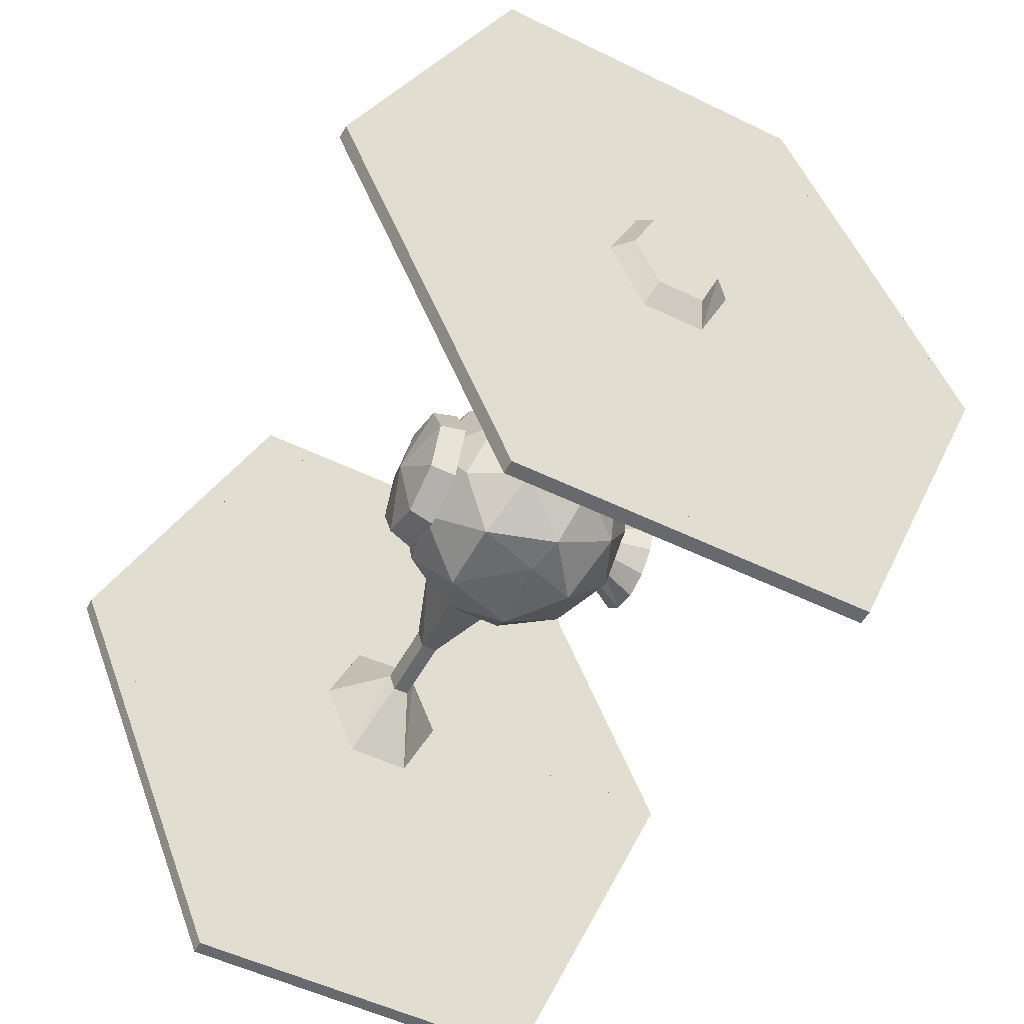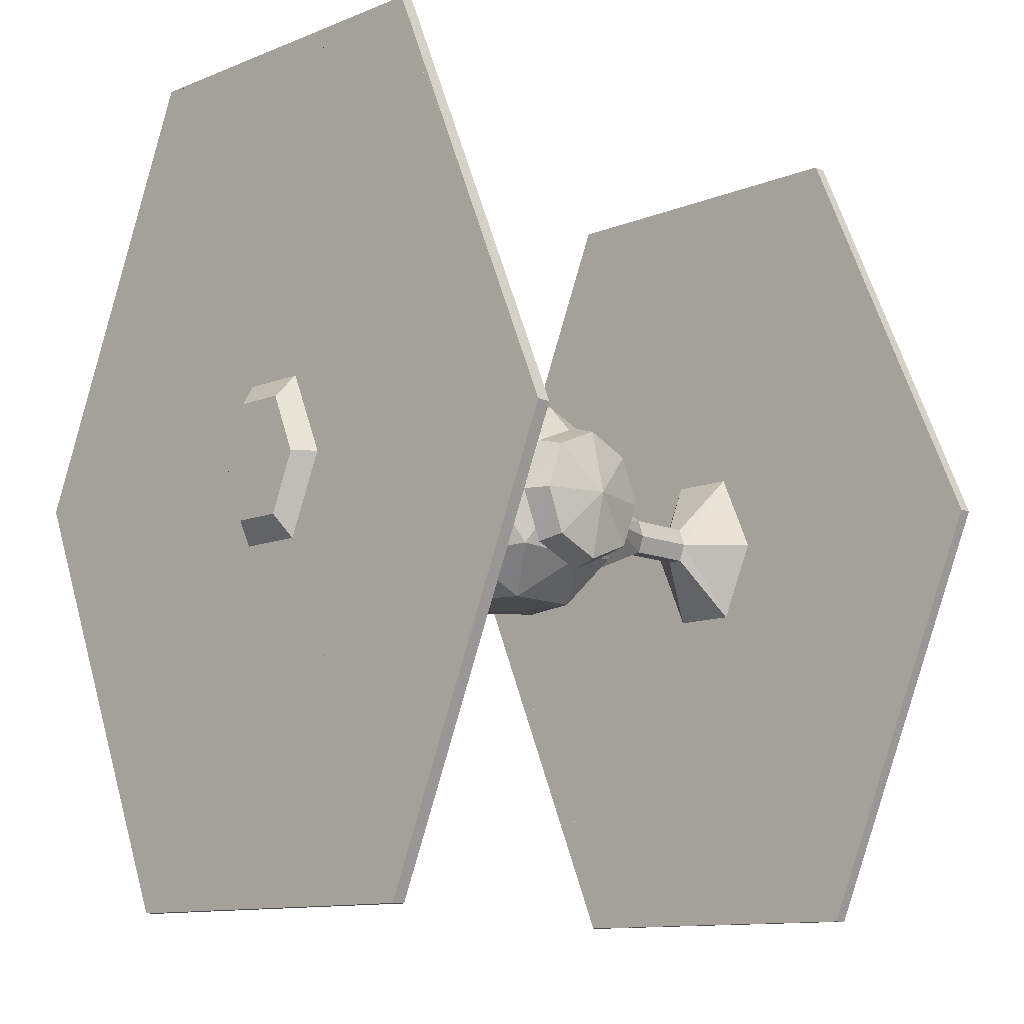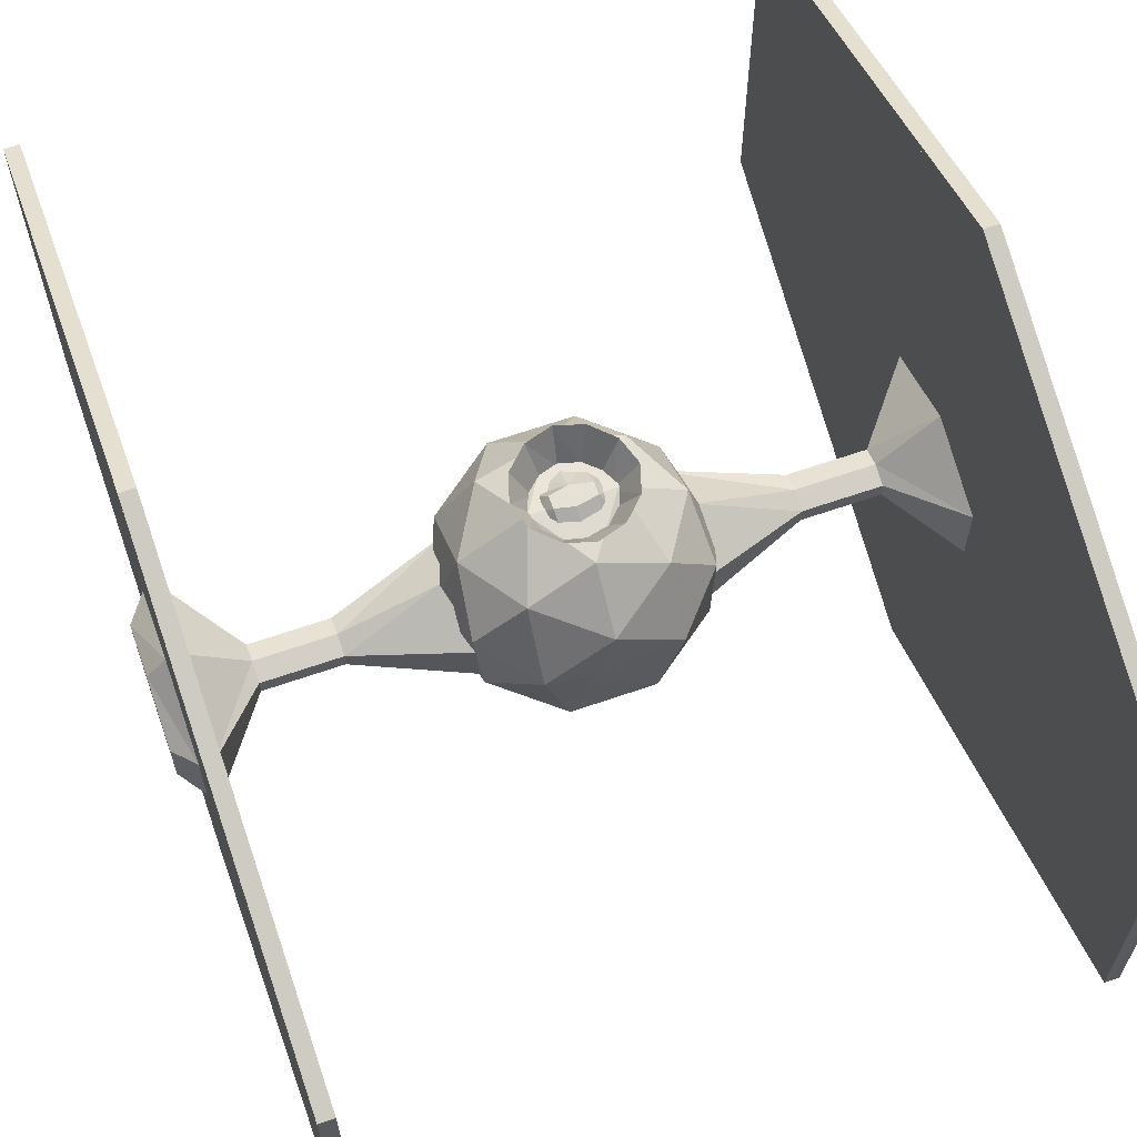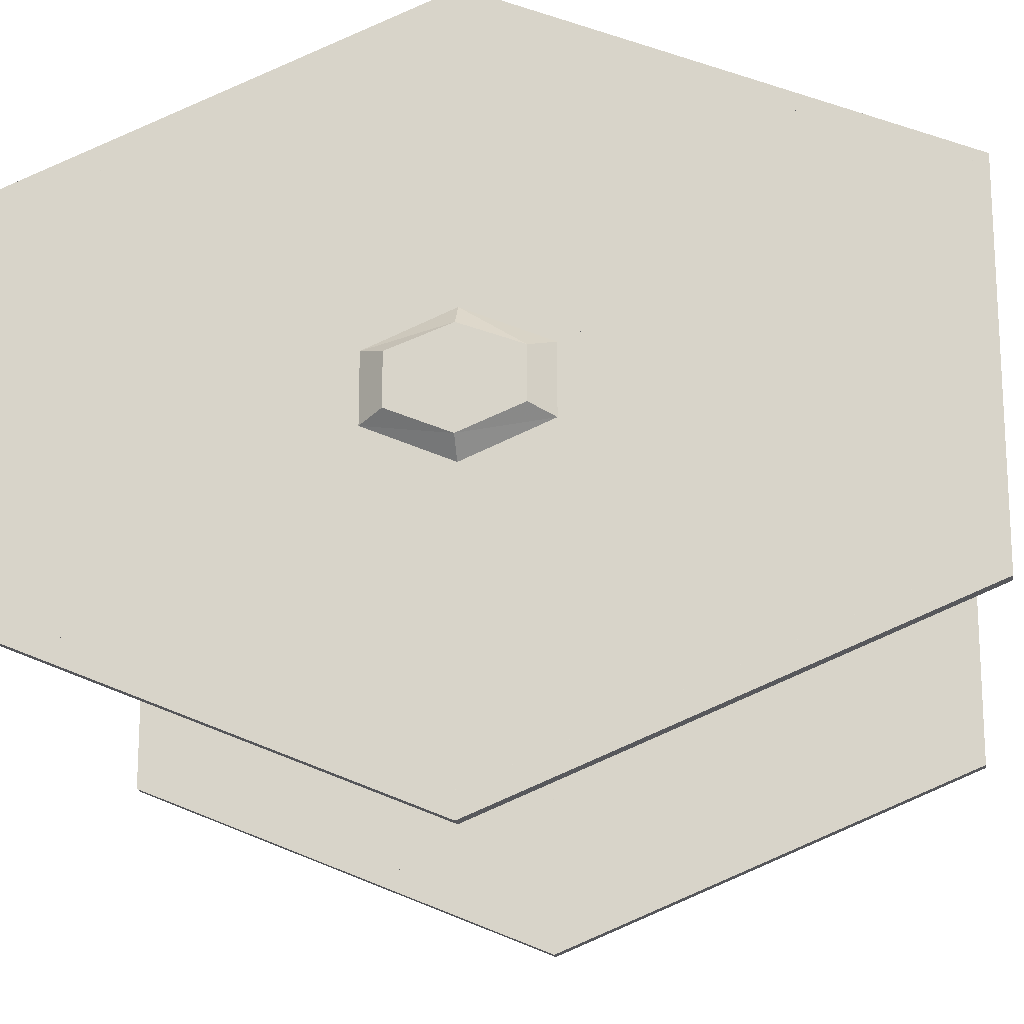
<metadata>
{"format":"obj","ext":"obj","renderer":"f3d","projection":"perspective","resolution":1024,"background":"white","views":[{"elev":-52.7,"azim":-117.6,"up":"+Y"},{"elev":-11.7,"azim":133.8,"up":"+Y"},{"elev":64.4,"azim":-19.3,"up":"+Z"},{"elev":-17.9,"azim":97.4,"up":"+Z"}]}
</metadata>
<code>
v 0.3158 0.4356 0.3935
v 0.3158 0.4356 0.4423
v 0.2958 0.5 0.4689
v 0.3158 0.5577 0.4423
v 0.3158 0.5577 0.3935
v 0.2958 0.5 0.3668
v 0.1981 0.5 0.4023
v 0.1981 0.52 0.409
v 0.1981 0.52 0.4268
v 0.1981 0.5 0.4334
v 0.1981 0.48 0.4268
v 0.1981 0.48 0.409
v 0.1182 0.48 0.409
v 0.1182 0.48 0.4268
v 0.1182 0.5 0.4334
v 0.1182 0.52 0.4268
v 0.1182 0.52 0.409
v 0.1182 0.5 0.4023
v 0.06051 0.5 0.025
v 0.06051 0.975 0.2225
v 0.06052 0.975 0.6132
v 0.06052 0.5 0.8107
v 0.06051 0.025 0.6132
v 0.06051 0.025 0.2225
v 0.06051 0.05608 0.2359
v 0.06051 0.05608 0.5999
v 0.06052 0.5 0.7841
v 0.06052 0.9439 0.5999
v 0.06051 0.9439 0.2359
v 0.06051 0.5 0.05164
v 0.06051 0.5 0.3446
v 0.06051 0.5888 0.3824
v 0.06051 0.5888 0.4534
v 0.06051 0.5 0.4911
v 0.06051 0.4112 0.4534
v 0.06051 0.4112 0.3824
v 0.025 0.5 0.3646
v 0.025 0.5644 0.3912
v 0.025 0.5644 0.4445
v 0.025 0.5 0.4689
v 0.025 0.4356 0.4445
v 0.025 0.4356 0.3912
v 0.04498 0.4112 0.3824
v 0.04498 0.4112 0.4534
v 0.04498 0.5 0.4911
v 0.04498 0.5888 0.4534
v 0.04498 0.5888 0.3824
v 0.04498 0.5 0.3446
v 0.04498 0.5 0.05164
v 0.04498 0.9439 0.2359
v 0.04498 0.9439 0.5999
v 0.04498 0.5 0.7841
v 0.04498 0.05608 0.5999
v 0.04498 0.05608 0.2359
v 0.04498 0.025 0.2225
v 0.04498 0.025 0.6132
v 0.04498 0.5 0.8107
v 0.04498 0.975 0.6132
v 0.04498 0.975 0.2225
v 0.04498 0.5 0.025
v 0.7908 0.5 0.025
v 0.7908 0.975 0.2225
v 0.7908 0.975 0.6132
v 0.7908 0.5 0.8107
v 0.7908 0.025 0.6132
v 0.7908 0.025 0.2225
v 0.7908 0.05607 0.2359
v 0.7908 0.05607 0.5999
v 0.7908 0.5 0.7841
v 0.7908 0.9439 0.5999
v 0.7908 0.9439 0.2359
v 0.7908 0.5 0.05164
v 0.7908 0.5 0.3446
v 0.7908 0.5888 0.3824
v 0.7908 0.5888 0.4534
v 0.7908 0.5 0.4911
v 0.7908 0.4112 0.4534
v 0.7908 0.4112 0.3824
v 0.8107 0.4356 0.3912
v 0.8107 0.4356 0.4445
v 0.8107 0.5 0.4689
v 0.8107 0.5644 0.4445
v 0.8107 0.5644 0.3912
v 0.8107 0.5 0.3646
v 0.7752 0.4112 0.3824
v 0.7752 0.4112 0.4534
v 0.7752 0.5 0.4911
v 0.7752 0.5888 0.4534
v 0.7752 0.5888 0.3824
v 0.7752 0.5 0.3446
v 0.7752 0.5 0.05164
v 0.7752 0.9439 0.2359
v 0.7752 0.9439 0.5999
v 0.7752 0.5 0.7841
v 0.7752 0.05607 0.5999
v 0.7752 0.05607 0.2359
v 0.7752 0.025 0.2225
v 0.7752 0.025 0.6132
v 0.7752 0.5 0.8107
v 0.7752 0.975 0.6132
v 0.7752 0.975 0.2225
v 0.7752 0.5 0.025
v 0.7175 0.5 0.4023
v 0.7175 0.52 0.409
v 0.7175 0.52 0.4268
v 0.7175 0.5 0.4334
v 0.7175 0.48 0.4268
v 0.7175 0.48 0.409
v 0.6376 0.48 0.409
v 0.6376 0.48 0.4268
v 0.6376 0.5 0.4334
v 0.6376 0.52 0.4268
v 0.6376 0.52 0.409
v 0.6376 0.5 0.4023
v 0.54 0.5 0.3668
v 0.52 0.5577 0.3935
v 0.52 0.5577 0.4423
v 0.54 0.5 0.4689
v 0.52 0.4356 0.4423
v 0.52 0.4356 0.3935
v 0.4445 0.4956 0.5577
v 0.4223 0.4911 0.5577
v 0.4023 0.4956 0.5577
v 0.4023 0.5089 0.5577
v 0.4223 0.5133 0.5577
v 0.4445 0.5089 0.5577
v 0.46 0.5044 0.54
v 0.4556 0.5222 0.54
v 0.4423 0.5355 0.54
v 0.4223 0.5422 0.54
v 0.4046 0.5355 0.54
v 0.3912 0.5222 0.54
v 0.3868 0.5044 0.54
v 0.3912 0.4867 0.54
v 0.4046 0.4734 0.54
v 0.4223 0.4689 0.54
v 0.4423 0.4734 0.54
v 0.4556 0.4867 0.54
v 0.4756 0.4734 0.5799
v 0.4534 0.4512 0.5799
v 0.4245 0.4423 0.5799
v 0.3957 0.4512 0.5799
v 0.3735 0.4734 0.5799
v 0.3646 0.5022 0.5799
v 0.3735 0.5311 0.5799
v 0.3957 0.5533 0.5799
v 0.4245 0.5621 0.5799
v 0.4534 0.5533 0.5799
v 0.4756 0.5311 0.5799
v 0.4845 0.5022 0.5799
v 0.4201 0.5022 0.2714
v 0.3446 0.5 0.2869
v 0.3668 0.5533 0.2869
v 0.4201 0.5755 0.2869
v 0.4734 0.5533 0.2869
v 0.4933 0.5 0.2869
v 0.4734 0.4489 0.2869
v 0.4201 0.4268 0.2869
v 0.3668 0.4489 0.2869
v 0.3624 0.4423 0.3158
v 0.4201 0.4179 0.3158
v 0.48 0.4423 0.3158
v 0.5044 0.5 0.3158
v 0.48 0.5599 0.3158
v 0.4201 0.5843 0.3158
v 0.3624 0.5599 0.3158
v 0.338 0.5 0.3158
v 0.4223 0.6154 0.3513
v 0.3557 0.6154 0.4001
v 0.3801 0.6154 0.48
v 0.4645 0.6154 0.48
v 0.4889 0.6154 0.4001
v 0.3557 0.571 0.3291
v 0.3136 0.571 0.4578
v 0.4223 0.571 0.5377
v 0.5311 0.571 0.4578
v 0.4889 0.571 0.3291
v 0.3801 0.5 0.2936
v 0.3136 0.5 0.3424
v 0.2869 0.5 0.4223
v 0.3136 0.5 0.5022
v 0.3801 0.5 0.5511
v 0.4645 0.5 0.5511
v 0.5311 0.5 0.5022
v 0.5577 0.5 0.4223
v 0.5311 0.5 0.3424
v 0.4645 0.5 0.2936
v 0.3136 0.4312 0.3868
v 0.3557 0.4312 0.5155
v 0.4889 0.4312 0.5155
v 0.5311 0.4312 0.3868
v 0.4223 0.4312 0.3069
v 0.3801 0.3868 0.3646
v 0.3557 0.3868 0.4445
v 0.4223 0.3868 0.4933
v 0.4889 0.3868 0.4445
v 0.4645 0.3868 0.3646
v 0.4223 0.6354 0.4223
v 0.4223 0.5621 0.3025
v 0.3069 0.5622 0.3846
v 0.3513 0.5622 0.52
v 0.4933 0.5621 0.52
v 0.5377 0.5621 0.3846
v 0.3513 0.4401 0.3247
v 0.3069 0.4401 0.46
v 0.4223 0.4401 0.5444
v 0.5377 0.4401 0.46
v 0.4933 0.4401 0.3246
v 0.4023 0.3846 0.4356
f 7 12 6
f 6 12 1
f 2 12 11
f 1 12 2
f 3 11 10
f 2 11 3
f 4 10 9
f 3 10 4
f 5 9 8
f 4 9 5
f 6 8 7
f 5 8 6
f 7 17 18
f 8 17 7
f 8 16 17
f 9 16 8
f 9 15 16
f 10 15 9
f 10 14 15
f 11 14 10
f 11 13 14
f 12 13 11
f 18 13 7
f 7 13 12
f 31 36 18
f 18 36 13
f 14 36 35
f 13 36 14
f 15 35 34
f 14 35 15
f 16 34 33
f 15 34 16
f 17 33 32
f 16 33 17
f 18 32 31
f 17 32 18
f 60 59 19
f 20 59 19
f 30 59 19
f 20 58 59
f 20 58 21
f 29 58 20
f 58 57 21
f 21 57 22
f 21 57 28
f 57 56 22
f 22 56 23
f 22 56 27
f 56 55 23
f 23 55 24
f 23 55 26
f 19 55 60
f 24 55 19
f 19 55 30
f 30 54 49
f 55 54 30
f 30 54 25
f 31 54 30
f 26 54 53
f 55 54 26
f 25 54 26
f 26 54 35
f 27 53 52
f 56 53 27
f 26 53 27
f 27 53 34
f 51 52 28
f 57 52 28
f 27 52 28
f 28 52 33
f 50 51 29
f 29 51 58
f 29 51 28
f 29 51 32
f 49 50 30
f 30 50 59
f 30 50 29
f 30 50 31
f 54 55 25
f 24 55 25
f 26 55 25
f 25 55 30
f 59 60 30
f 55 60 30
f 30 60 49
f 19 60 30
f 49 55 30
f 30 55 24
f 26 56 55
f 53 56 26
f 26 56 23
f 27 56 26
f 26 55 53
f 24 55 26
f 27 57 56
f 52 57 27
f 27 57 22
f 28 57 27
f 27 56 52
f 23 56 27
f 28 58 57
f 51 58 28
f 28 58 21
f 28 58 29
f 28 57 51
f 22 57 28
f 58 59 29
f 50 59 29
f 20 59 29
f 29 59 30
f 29 58 50
f 21 58 29
f 49 59 30
f 30 59 20
f 31 47 48
f 50 47 31
f 32 47 31
f 32 46 47
f 51 46 32
f 33 46 32
f 33 45 46
f 52 45 33
f 34 45 33
f 34 44 45
f 53 44 34
f 35 44 34
f 35 43 44
f 54 43 35
f 36 43 35
f 48 43 31
f 31 43 54
f 31 43 36
f 51 50 32
f 47 50 32
f 32 50 29
f 32 50 31
f 31 49 54
f 50 49 31
f 48 49 31
f 31 49 30
f 31 50 48
f 29 50 31
f 52 51 33
f 46 51 33
f 33 51 28
f 33 51 32
f 32 51 47
f 28 51 32
f 34 52 53
f 45 52 34
f 34 52 27
f 34 52 33
f 33 52 46
f 27 52 33
f 35 53 54
f 44 53 35
f 35 53 26
f 34 53 35
f 34 53 45
f 26 53 34
f 43 54 36
f 36 54 25
f 31 54 36
f 35 54 36
f 35 54 44
f 35 54 25
f 31 54 48
f 25 54 31
f 30 20 19
f 20 21 29
f 21 22 28
f 22 23 27
f 23 24 26
f 30 24 19
f 31 30 25
f 25 30 24
f 25 26 35
f 24 26 25
f 34 27 26
f 26 27 23
f 33 28 27
f 27 28 22
f 32 29 28
f 28 29 21
f 31 30 29
f 29 30 20
f 29 32 31
f 28 33 32
f 27 34 33
f 34 35 26
f 35 36 25
f 31 36 25
f 39 40 37
f 37 40 41
f 37 41 42
f 37 41 43
f 38 39 37
f 48 47 37
f 37 47 38
f 47 46 38
f 38 46 39
f 46 45 39
f 39 45 40
f 45 44 40
f 40 44 41
f 44 43 41
f 41 43 42
f 37 43 48
f 42 43 37
f 48 54 49
f 48 54 43
f 44 54 53
f 44 54 43
f 45 53 52
f 44 53 45
f 46 52 51
f 45 52 46
f 47 51 50
f 46 51 47
f 48 50 49
f 47 50 48
f 60 59 49
f 50 59 49
f 50 58 59
f 51 58 50
f 51 57 58
f 52 57 51
f 52 56 57
f 53 56 52
f 53 55 56
f 54 55 53
f 60 55 49
f 54 55 49
f 125 126 124
f 124 126 123
f 123 126 122
f 122 126 121
f 130 129 125
f 125 129 126
f 126 129 128
f 126 128 127
f 126 127 121
f 121 138 137
f 127 138 121
f 121 137 122
f 122 137 136
f 135 123 122
f 122 136 135
f 123 135 134
f 123 134 133
f 123 133 124
f 124 133 132
f 125 132 131
f 124 132 125
f 125 131 130
f 127 149 150
f 128 149 127
f 128 148 149
f 129 148 128
f 129 147 148
f 130 147 129
f 130 146 147
f 131 146 130
f 131 145 146
f 132 145 131
f 132 144 145
f 133 144 132
f 133 143 144
f 134 143 133
f 134 142 143
f 135 142 134
f 135 141 142
f 136 141 135
f 136 140 141
f 137 140 136
f 137 139 140
f 138 139 137
f 150 139 127
f 127 139 138
f 151 155 154
f 156 155 151
f 157 156 151
f 158 157 151
f 159 158 151
f 152 159 151
f 153 152 151
f 154 153 151
f 152 166 167
f 153 166 152
f 153 165 166
f 154 165 153
f 154 164 165
f 155 164 154
f 155 163 164
f 156 163 155
f 156 162 163
f 157 162 156
f 157 161 162
f 158 161 157
f 158 160 161
f 159 160 158
f 167 160 152
f 152 160 159
f 169 173 200
f 168 173 169
f 199 173 168
f 168 169 198
f 170 174 201
f 169 174 170
f 200 174 169
f 169 170 198
f 171 175 202
f 170 175 171
f 201 175 170
f 170 171 198
f 172 176 203
f 171 176 172
f 202 176 171
f 171 172 198
f 168 177 199
f 172 177 168
f 203 177 172
f 198 172 168
f 204 179 178
f 178 179 173
f 173 179 200
f 199 178 173
f 205 181 180
f 180 181 174
f 174 181 201
f 200 180 174
f 206 183 182
f 182 183 175
f 175 183 202
f 201 182 175
f 207 185 184
f 184 185 176
f 176 185 203
f 202 184 176
f 208 187 186
f 186 187 177
f 177 187 199
f 203 186 177
f 180 188 205
f 179 188 180
f 204 188 179
f 179 180 200
f 182 189 206
f 181 189 182
f 205 189 181
f 181 182 201
f 184 190 207
f 183 190 184
f 206 190 183
f 183 184 202
f 186 191 208
f 185 191 186
f 207 191 185
f 185 186 203
f 178 192 204
f 187 192 178
f 208 192 187
f 199 187 178
f 209 194 193
f 193 194 188
f 188 194 205
f 204 193 188
f 209 195 194
f 194 195 189
f 189 195 206
f 205 194 189
f 209 196 195
f 195 196 190
f 190 196 207
f 206 195 190
f 193 197 209
f 192 197 193
f 208 197 192
f 192 193 204
f 209 197 196
f 196 197 191
f 191 197 208
f 207 196 191
f 66 72 67
f 61 72 66
f 67 68 66
f 66 68 65
f 68 69 65
f 65 69 64
f 69 70 64
f 64 70 63
f 70 71 63
f 63 71 62
f 71 72 62
f 62 72 61
f 74 73 71
f 71 73 72
f 75 74 70
f 70 74 71
f 76 75 69
f 69 75 70
f 77 76 68
f 68 76 69
f 78 77 67
f 67 77 68
f 67 73 78
f 72 73 67
f 78 84 79
f 73 84 78
f 79 80 78
f 78 80 77
f 80 81 77
f 77 81 76
f 81 82 76
f 76 82 75
f 82 83 75
f 75 83 74
f 83 84 74
f 74 84 73
f 82 84 83
f 80 84 78
f 79 84 80
f 80 84 81
f 81 84 82
f 96 90 85
f 85 86 96
f 86 87 95
f 87 88 94
f 88 89 93
f 89 90 92
f 101 92 91
f 91 92 90
f 100 93 92
f 92 93 89
f 99 94 93
f 93 94 88
f 98 95 94
f 94 95 87
f 97 96 95
f 95 96 86
f 91 96 97
f 90 96 91
f 97 102 91
f 95 98 97
f 94 99 98
f 93 100 99
f 92 101 100
f 91 102 101
f 67 90 96
f 73 90 67
f 96 86 67
f 67 86 77
f 86 85 67
f 67 85 90
f 67 85 96
f 78 85 67
f 95 87 68
f 68 87 76
f 87 86 68
f 68 86 95
f 77 86 68
f 68 86 67
f 94 88 69
f 69 88 75
f 88 87 69
f 69 87 94
f 76 87 69
f 69 87 68
f 93 89 70
f 70 89 74
f 89 88 70
f 70 88 93
f 75 88 70
f 70 88 69
f 92 90 71
f 71 90 73
f 72 90 91
f 73 90 72
f 72 90 71
f 67 90 72
f 90 89 71
f 71 89 92
f 74 89 71
f 71 89 70
f 78 90 85
f 67 90 78
f 78 90 73
f 78 86 85
f 67 86 78
f 77 86 78
f 77 87 86
f 68 87 77
f 76 87 77
f 76 88 87
f 69 88 76
f 75 88 76
f 75 89 88
f 70 89 75
f 74 89 75
f 74 90 89
f 71 90 74
f 74 90 73
f 62 91 101
f 72 91 62
f 100 92 63
f 63 92 71
f 91 92 62
f 101 92 62
f 71 92 62
f 62 92 63
f 99 93 64
f 64 93 70
f 92 93 63
f 63 93 100
f 70 93 63
f 63 93 64
f 98 94 65
f 65 94 69
f 93 94 64
f 64 94 99
f 69 94 64
f 64 94 65
f 97 95 66
f 66 95 68
f 94 95 65
f 65 95 98
f 68 95 65
f 65 95 66
f 66 91 97
f 72 91 66
f 102 91 61
f 61 91 72
f 66 91 61
f 61 91 62
f 66 96 91
f 95 96 66
f 66 96 97
f 67 96 66
f 71 91 90
f 92 91 71
f 62 91 71
f 71 91 72
f 70 92 89
f 93 92 70
f 63 92 70
f 70 92 71
f 69 93 88
f 94 93 69
f 64 93 69
f 69 93 70
f 68 94 87
f 95 94 68
f 65 94 68
f 68 94 69
f 67 95 86
f 96 95 67
f 66 95 67
f 67 95 68
f 67 91 90
f 67 91 96
f 67 91 66
f 72 91 67
f 91 102 66
f 97 102 66
f 66 102 61
f 66 98 95
f 97 98 66
f 66 98 65
f 65 99 94
f 98 99 65
f 65 99 64
f 64 100 93
f 99 100 64
f 64 100 63
f 63 101 92
f 100 101 63
f 63 101 62
f 62 102 91
f 101 102 62
f 62 102 61
f 89 103 104
f 90 103 89
f 88 104 105
f 89 104 88
f 87 105 106
f 88 105 87
f 86 106 107
f 87 106 86
f 108 107 85
f 86 107 85
f 85 103 108
f 90 103 85
f 108 114 109
f 108 114 103
f 109 110 108
f 108 110 107
f 110 111 107
f 106 111 107
f 106 112 111
f 105 112 106
f 105 113 112
f 104 113 105
f 104 114 113
f 103 114 104
f 113 115 116
f 114 115 113
f 112 116 117
f 113 116 112
f 118 117 111
f 112 117 111
f 119 118 110
f 110 118 111
f 120 119 109
f 109 119 110
f 109 115 120
f 114 115 109

</code>
